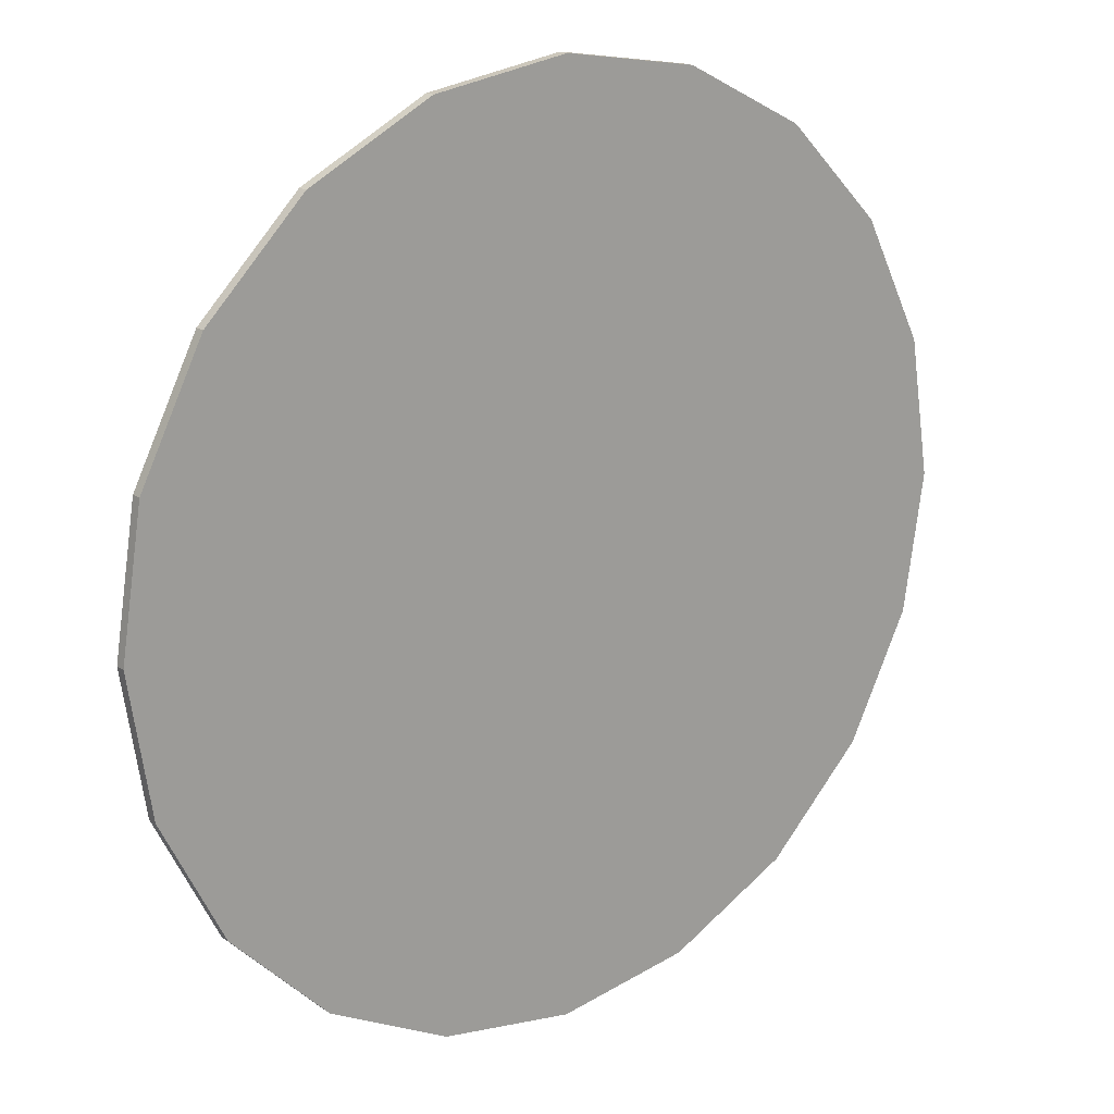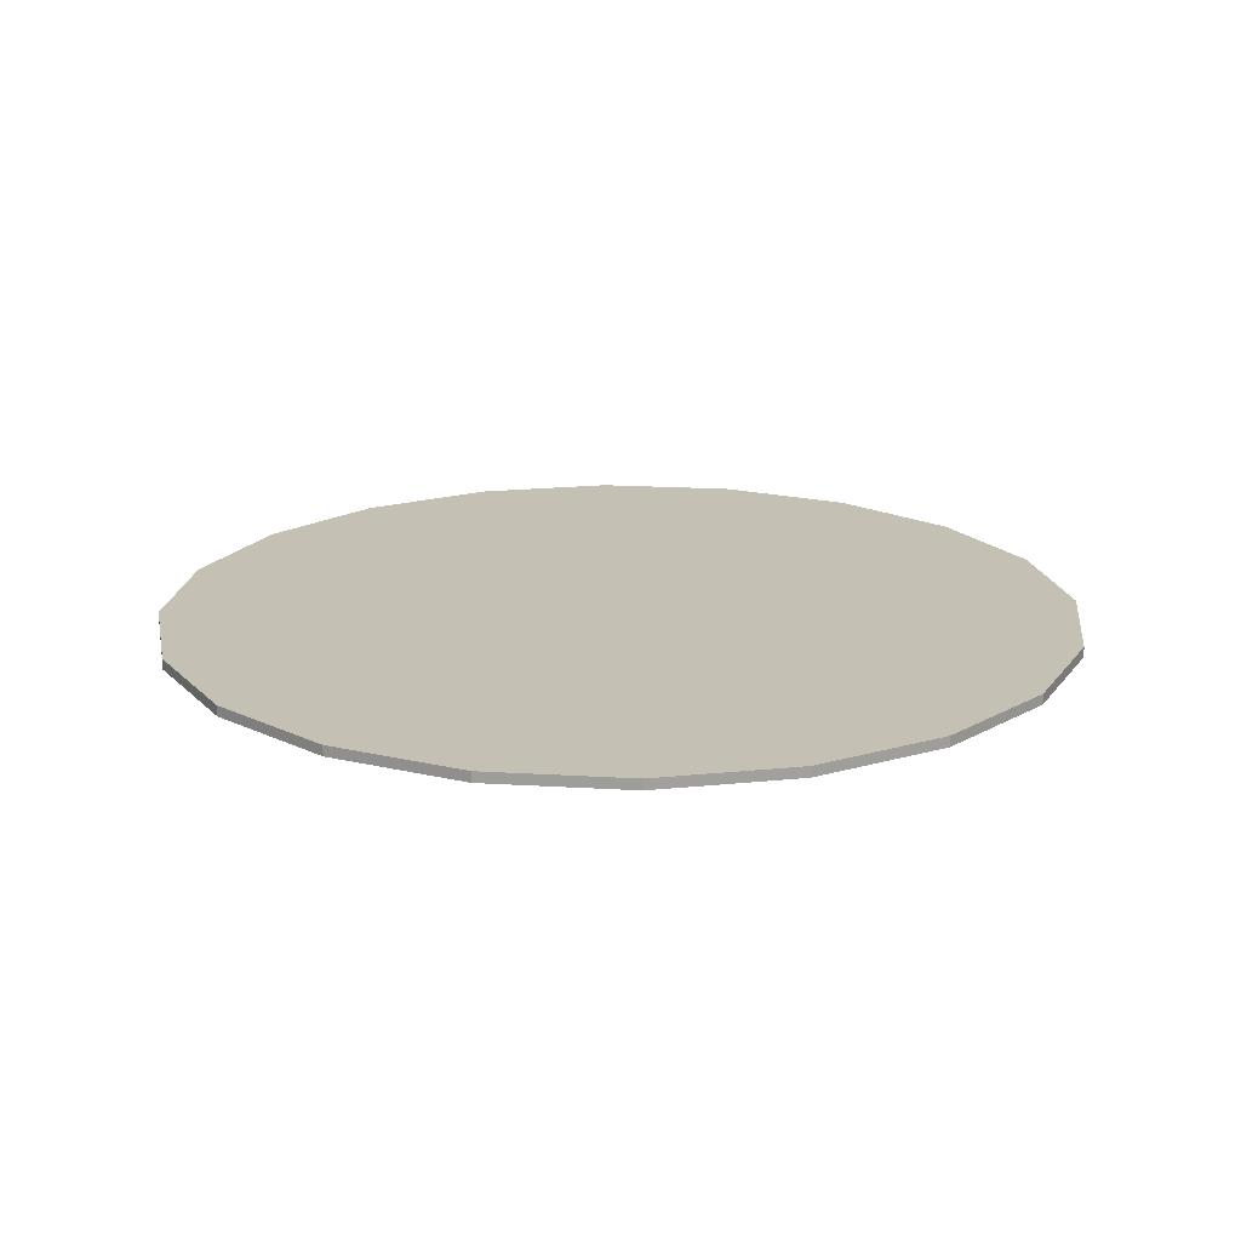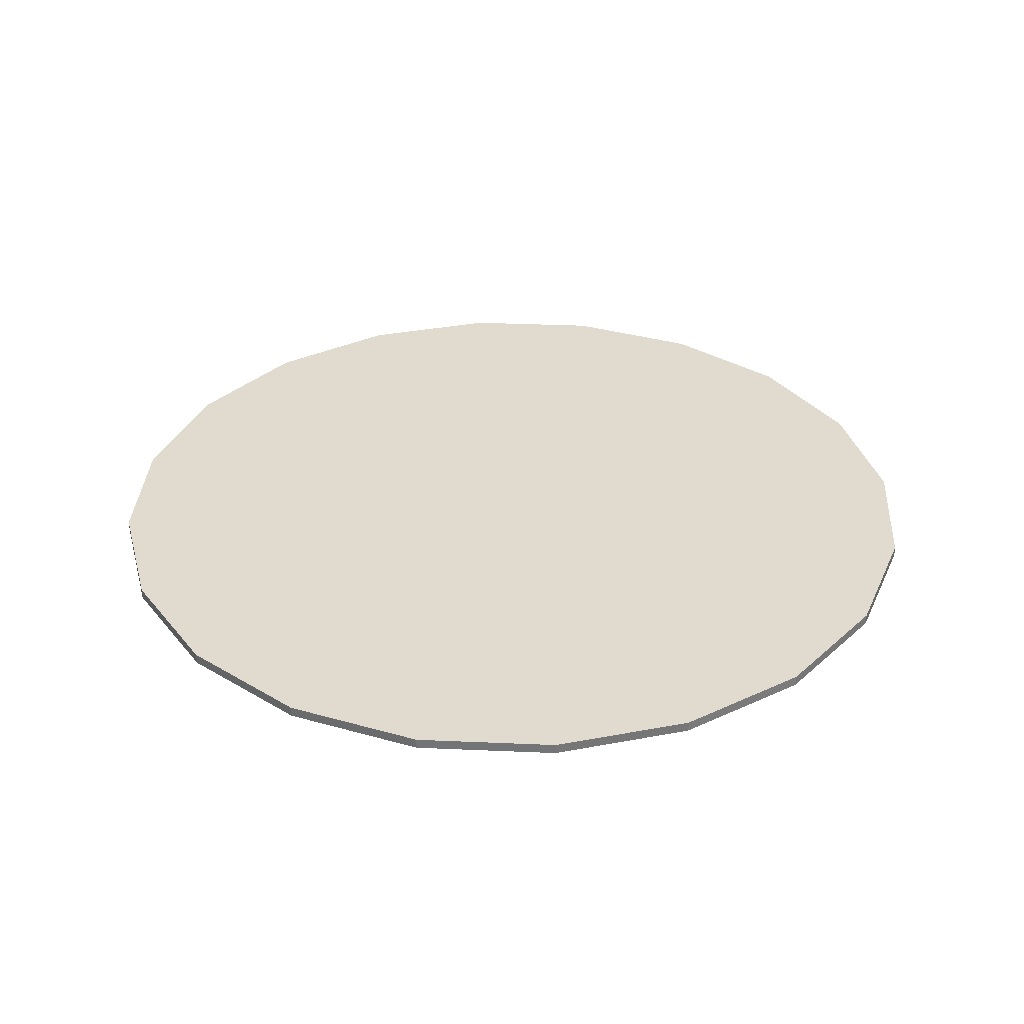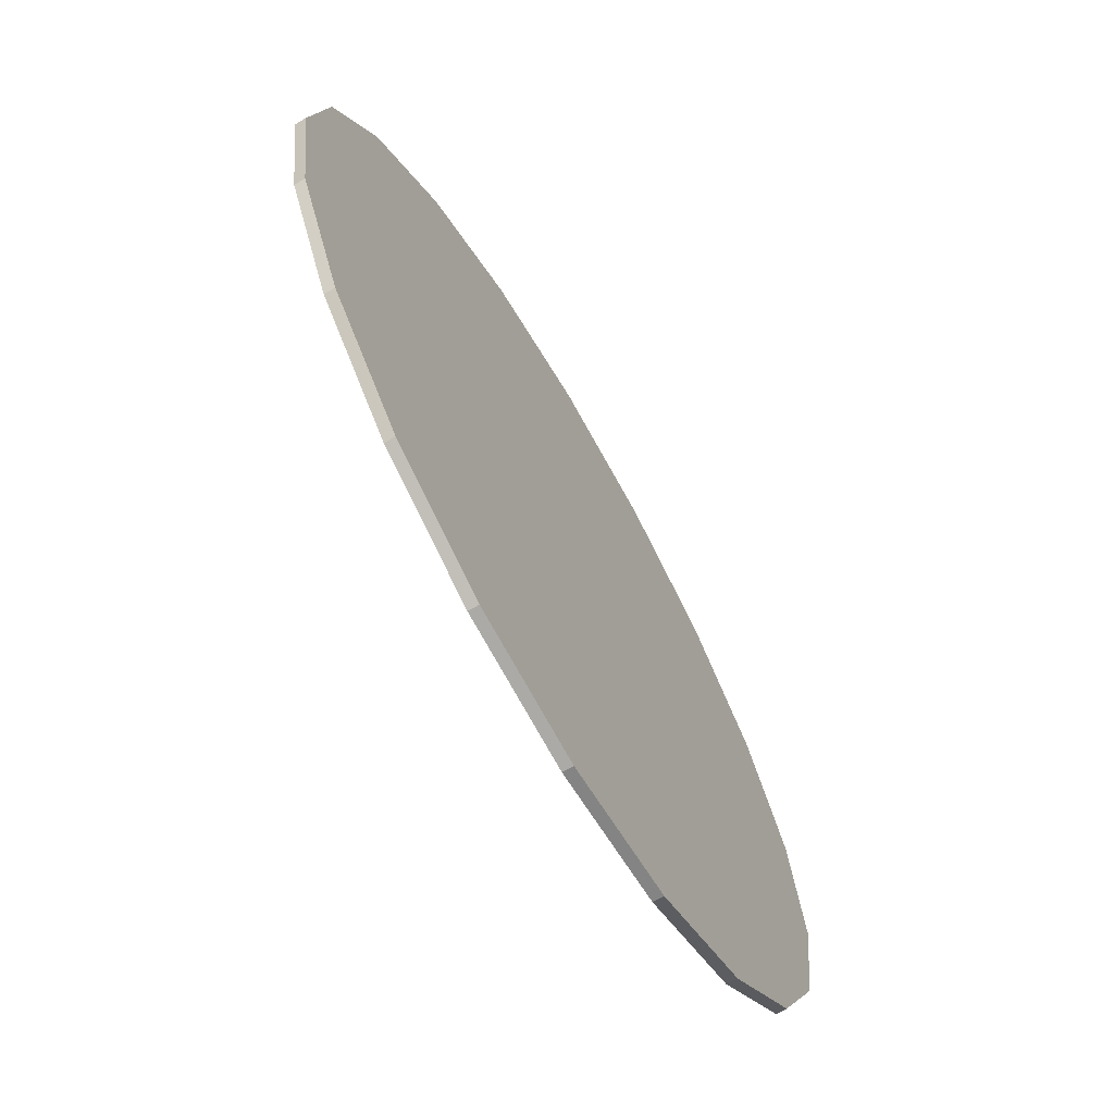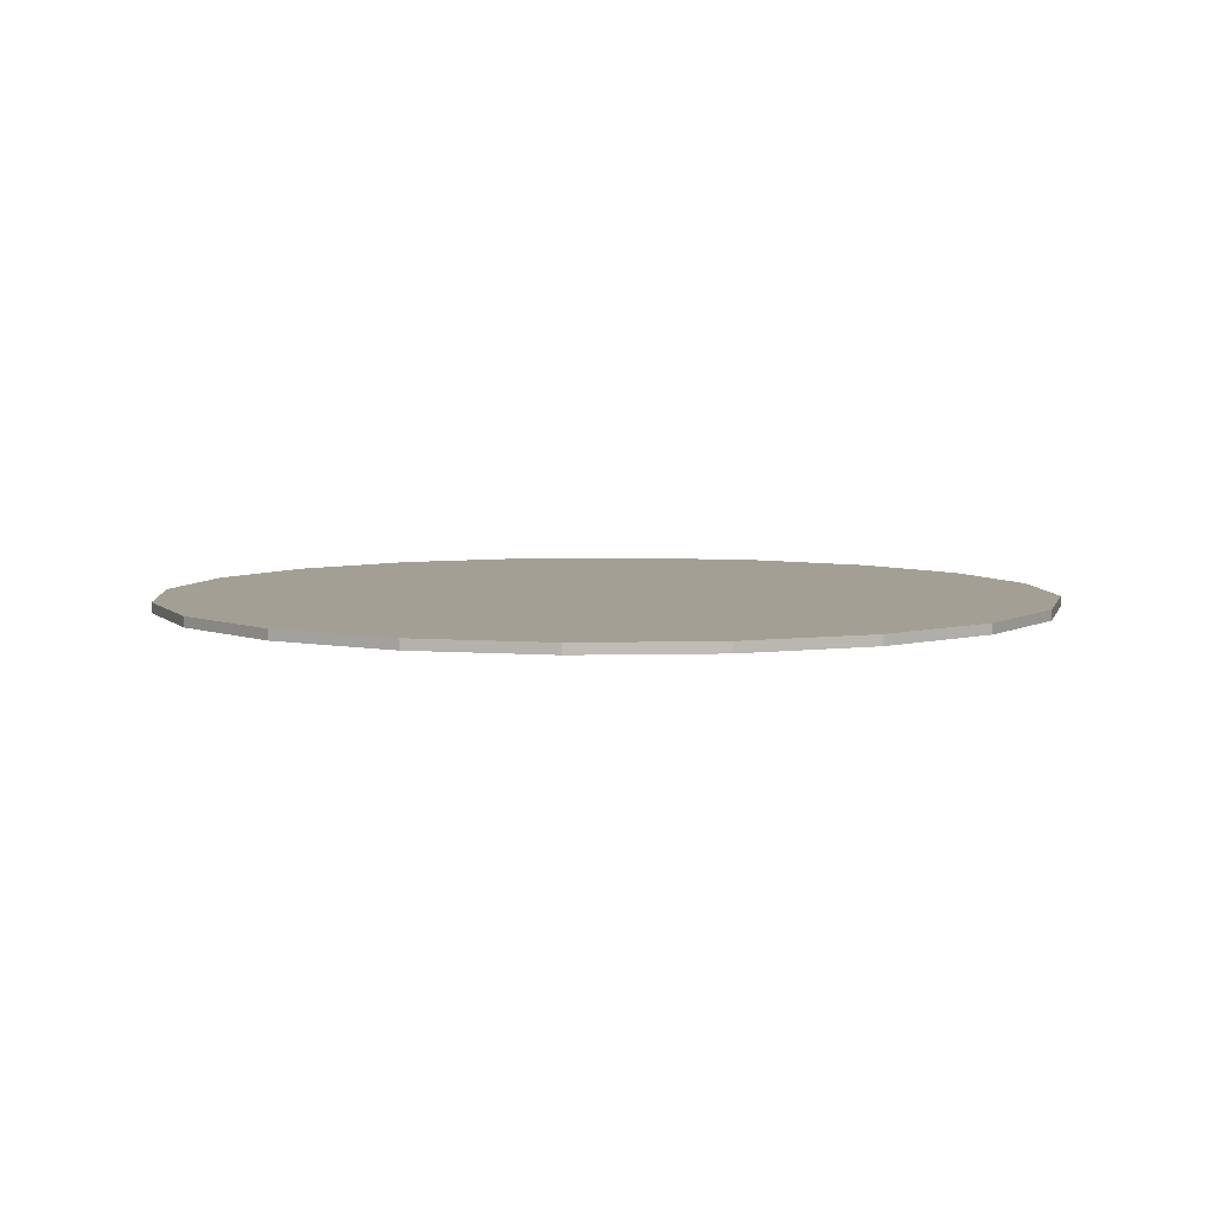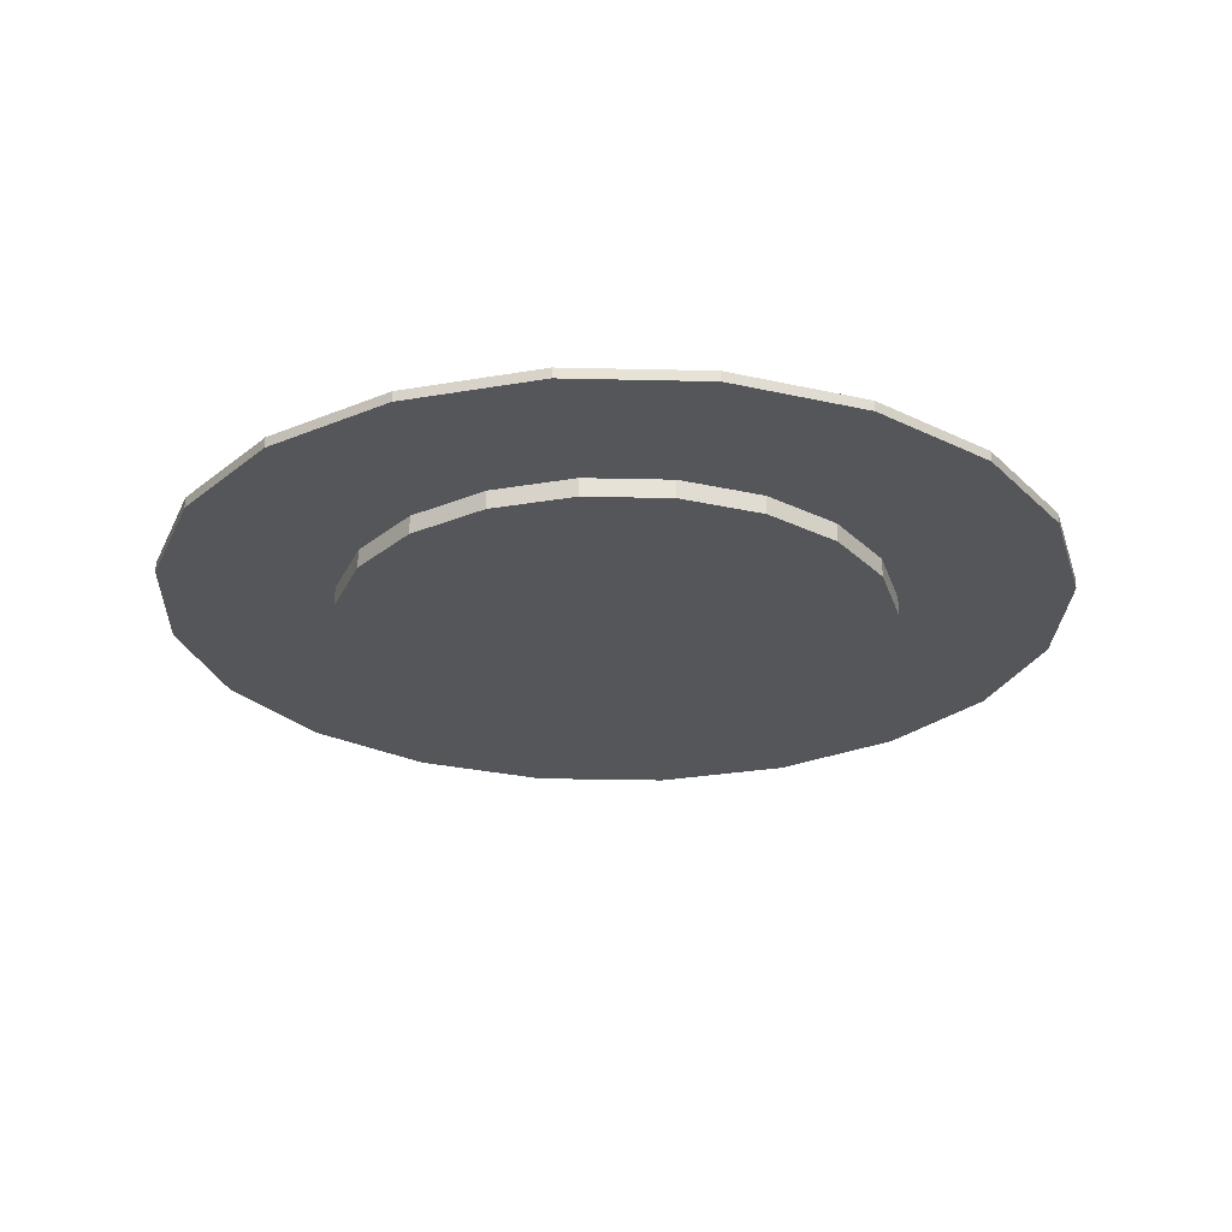
<metadata>
{"format":"obj","ext":"obj","renderer":"f3d","projection":"perspective","resolution":1024,"background":"white","views":[{"elev":18.1,"azim":-38.1,"up":"+Y"},{"elev":18.4,"azim":177.7,"up":"+Z"},{"elev":33.4,"azim":-95.6,"up":"+Z"},{"elev":-68.9,"azim":-60.0,"up":"+Y"},{"elev":5.6,"azim":94.7,"up":"+Z"},{"elev":-25.6,"azim":60.8,"up":"+Z"}]}
</metadata>
<code>
v -61.37 602.4 -176
v -72.2 581.1 -176
v 0.3743 557.5 -176
v -44.48 619.3 -176
v -23.2 630.1 -176
v 0.3743 633.9 -176
v 23.96 630.1 -176
v 45.25 619.3 -176
v 62.12 602.4 -176
v 72.97 581.1 -176
v 76.71 557.5 -176
v 72.97 534 -176
v -75.94 557.5 -176
v -72.2 534 -176
v -61.37 512.7 -176
v -44.48 495.8 -176
v -23.2 485 -176
v 0.3743 481.2 -176
v 23.96 485 -176
v 45.25 495.8 -176
v 62.12 512.7 -176
v -37.73 529.9 -180.9
v 0.3743 557.5 -180.9
v -27.3 519.4 -180.9
v -14.16 512.7 -180.9
v 0.3743 510.5 -180.9
v 14.93 512.7 -180.9
v 28.06 519.4 -180.9
v 38.48 529.9 -180.9
v 45.18 543 -180.9
v 47.48 557.5 -180.9
v 45.18 572.1 -180.9
v 38.48 585.2 -180.9
v -44.41 543 -180.9
v -46.71 557.5 -180.9
v -44.41 572.1 -180.9
v -37.73 585.2 -180.9
v -27.3 595.7 -180.9
v -14.16 602.3 -180.9
v 0.3743 604.6 -180.9
v 14.93 602.3 -180.9
v 28.06 595.7 -180.9
v -75.94 557.5 -176
v -72.2 581.1 -176
v -72.2 581.1 -177.8
v -75.94 557.5 -177.8
v -72.2 581.1 -176
v -61.37 602.4 -176
v -61.37 602.4 -177.8
v -72.2 581.1 -177.8
v -61.37 602.4 -176
v -44.48 619.3 -176
v -44.48 619.3 -177.8
v -61.37 602.4 -177.8
v -44.48 619.3 -176
v -23.2 630.1 -176
v -23.2 630.1 -177.8
v -44.48 619.3 -177.8
v -23.2 630.1 -176
v 0.3743 633.9 -176
v 0.3743 633.9 -177.8
v -23.2 630.1 -177.8
v 0.3743 633.9 -176
v 23.96 630.1 -176
v 23.96 630.1 -177.8
v 0.3743 633.9 -177.8
v 23.96 630.1 -176
v 45.25 619.3 -176
v 45.25 619.3 -177.8
v 23.96 630.1 -177.8
v 45.25 619.3 -176
v 62.12 602.4 -176
v 62.12 602.4 -177.8
v 45.25 619.3 -177.8
v 62.12 602.4 -176
v 72.97 581.1 -176
v 72.97 581.1 -177.8
v 62.12 602.4 -177.8
v 72.97 581.1 -176
v 76.71 557.5 -176
v 76.71 557.5 -177.8
v 72.97 581.1 -177.8
v 76.71 557.5 -176
v 72.97 534 -176
v 72.97 534 -177.8
v 76.71 557.5 -177.8
v 72.97 534 -176
v 62.12 512.7 -176
v 62.12 512.7 -177.8
v 72.97 534 -177.8
v 62.12 512.7 -176
v 45.25 495.8 -176
v 45.25 495.8 -177.8
v 62.12 512.7 -177.8
v 45.25 495.8 -176
v 23.96 485 -176
v 23.96 485 -177.8
v 45.25 495.8 -177.8
v 23.96 485 -176
v 0.3743 481.2 -176
v 0.3743 481.2 -177.8
v 23.96 485 -177.8
v 0.3743 481.2 -176
v -23.2 485 -176
v -23.2 485 -177.8
v 0.3743 481.2 -177.8
v -23.2 485 -176
v -44.48 495.8 -176
v -44.48 495.8 -177.8
v -23.2 485 -177.8
v -44.48 495.8 -176
v -61.37 512.7 -176
v -61.37 512.7 -177.8
v -44.48 495.8 -177.8
v -61.37 512.7 -176
v -72.2 534 -176
v -72.2 534 -177.8
v -61.37 512.7 -177.8
v -72.2 534 -176
v -75.94 557.5 -176
v -75.94 557.5 -177.8
v -72.2 534 -177.8
v -72.2 534 -177.8
v -44.41 543 -177.8
v -37.73 529.9 -177.8
v -61.37 512.7 -177.8
v -75.94 557.5 -177.8
v -46.71 557.5 -177.8
v -72.2 581.1 -177.8
v -44.41 572.1 -177.8
v -61.37 602.4 -177.8
v -37.73 585.2 -177.8
v -44.48 619.3 -177.8
v -27.3 595.7 -177.8
v -23.2 630.1 -177.8
v -14.16 602.3 -177.8
v 0.3743 633.9 -177.8
v 0.3743 604.6 -177.8
v 23.96 630.1 -177.8
v 14.93 602.3 -177.8
v 45.25 619.3 -177.8
v 28.06 595.7 -177.8
v 62.12 602.4 -177.8
v 38.48 585.2 -177.8
v 72.97 581.1 -177.8
v 45.18 572.1 -177.8
v 76.71 557.5 -177.8
v 47.48 557.5 -177.8
v 72.97 534 -177.8
v 45.18 543 -177.8
v 62.12 512.7 -177.8
v 38.48 529.9 -177.8
v 45.25 495.8 -177.8
v 28.06 519.4 -177.8
v 23.96 485 -177.8
v 14.93 512.7 -177.8
v 0.3743 481.2 -177.8
v 0.3743 510.5 -177.8
v -23.2 485 -177.8
v -14.16 512.7 -177.8
v -44.48 495.8 -177.8
v -27.3 519.4 -177.8
v -37.73 529.9 -180.9
v -27.3 519.4 -180.9
v -27.3 519.4 -177.8
v -37.73 529.9 -177.8
v -14.16 512.7 -180.9
v -14.16 512.7 -177.8
v -27.3 519.4 -177.8
v -27.3 519.4 -180.9
v 0.3743 510.5 -177.8
v -14.16 512.7 -177.8
v -14.16 512.7 -180.9
v 0.3743 510.5 -180.9
v 14.93 512.7 -177.8
v 0.3743 510.5 -177.8
v 0.3743 510.5 -180.9
v 14.93 512.7 -180.9
v 28.06 519.4 -177.8
v 14.93 512.7 -177.8
v 14.93 512.7 -180.9
v 28.06 519.4 -180.9
v 38.48 529.9 -177.8
v 28.06 519.4 -177.8
v 28.06 519.4 -180.9
v 38.48 529.9 -180.9
v 45.18 543 -177.8
v 38.48 529.9 -177.8
v 38.48 529.9 -180.9
v 45.18 543 -180.9
v 47.48 557.5 -177.8
v 45.18 543 -177.8
v 45.18 543 -180.9
v 47.48 557.5 -180.9
v 47.48 557.5 -180.9
v 45.18 572.1 -180.9
v 45.18 572.1 -177.8
v 47.48 557.5 -177.8
v 45.18 572.1 -177.8
v 45.18 572.1 -180.9
v 38.48 585.2 -180.9
v 38.48 585.2 -177.8
v -44.41 543 -180.9
v -37.73 529.9 -180.9
v -37.73 529.9 -177.8
v -44.41 543 -177.8
v -46.71 557.5 -177.8
v -46.71 557.5 -180.9
v -44.41 543 -180.9
v -44.41 543 -177.8
v -46.71 557.5 -180.9
v -46.71 557.5 -177.8
v -44.41 572.1 -177.8
v -44.41 572.1 -180.9
v -37.73 585.2 -177.8
v -37.73 585.2 -180.9
v -44.41 572.1 -180.9
v -44.41 572.1 -177.8
v -27.3 595.7 -177.8
v -27.3 595.7 -180.9
v -37.73 585.2 -180.9
v -37.73 585.2 -177.8
v -14.16 602.3 -177.8
v -14.16 602.3 -180.9
v -27.3 595.7 -180.9
v -27.3 595.7 -177.8
v 0.3743 604.6 -177.8
v 0.3743 604.6 -180.9
v -14.16 602.3 -180.9
v -14.16 602.3 -177.8
v 14.93 602.3 -177.8
v 14.93 602.3 -180.9
v 0.3743 604.6 -180.9
v 0.3743 604.6 -177.8
v 28.06 595.7 -177.8
v 28.06 595.7 -180.9
v 14.93 602.3 -180.9
v 14.93 602.3 -177.8
v 38.48 585.2 -177.8
v 38.48 585.2 -180.9
v 28.06 595.7 -180.9
v 28.06 595.7 -177.8
f 1 2 3
f 4 1 3
f 5 4 3
f 6 5 3
f 7 6 3
f 8 7 3
f 9 8 3
f 10 9 3
f 11 10 3
f 12 11 3
f 2 13 3
f 13 14 3
f 14 15 3
f 15 16 3
f 16 17 3
f 17 18 3
f 18 19 3
f 19 20 3
f 20 21 3
f 21 12 3
f 22 23 24
f 24 23 25
f 25 23 26
f 26 23 27
f 27 23 28
f 28 23 29
f 29 23 30
f 30 23 31
f 31 23 32
f 32 23 33
f 34 23 22
f 35 23 34
f 36 23 35
f 37 23 36
f 38 23 37
f 39 23 38
f 40 23 39
f 41 23 40
f 42 23 41
f 33 23 42
f 43 44 45
f 43 45 46
f 47 48 49
f 47 49 50
f 51 52 53
f 51 53 54
f 55 56 57
f 55 57 58
f 59 60 61
f 59 61 62
f 63 64 65
f 63 65 66
f 67 68 69
f 67 69 70
f 71 72 73
f 71 73 74
f 75 76 77
f 75 77 78
f 79 80 81
f 79 81 82
f 83 84 85
f 83 85 86
f 87 88 89
f 87 89 90
f 91 92 93
f 91 93 94
f 95 96 97
f 95 97 98
f 99 100 101
f 99 101 102
f 103 104 105
f 103 105 106
f 107 108 109
f 107 109 110
f 111 112 113
f 111 113 114
f 115 116 117
f 115 117 118
f 119 120 121
f 119 121 122
f 123 124 125
f 123 125 126
f 127 128 124
f 127 124 123
f 128 127 129
f 128 129 130
f 130 129 131
f 130 131 132
f 132 131 133
f 132 133 134
f 134 133 135
f 134 135 136
f 136 135 137
f 136 137 138
f 138 137 139
f 138 139 140
f 140 139 141
f 140 141 142
f 142 141 143
f 142 143 144
f 144 143 145
f 144 145 146
f 146 145 147
f 146 147 148
f 148 147 149
f 148 149 150
f 150 149 151
f 150 151 152
f 152 151 153
f 152 153 154
f 154 153 155
f 154 155 156
f 156 155 157
f 156 157 158
f 158 157 159
f 158 159 160
f 161 162 160
f 161 160 159
f 162 161 126
f 162 126 125
f 163 164 165
f 163 165 166
f 167 168 169
f 167 169 170
f 171 172 173
f 171 173 174
f 175 176 177
f 175 177 178
f 179 180 181
f 179 181 182
f 183 184 185
f 183 185 186
f 187 188 189
f 187 189 190
f 191 192 193
f 191 193 194
f 195 196 197
f 195 197 198
f 199 200 201
f 199 201 202
f 203 204 205
f 203 205 206
f 207 208 209
f 207 209 210
f 211 212 213
f 211 213 214
f 215 216 217
f 215 217 218
f 219 220 221
f 219 221 222
f 223 224 225
f 223 225 226
f 227 228 229
f 227 229 230
f 231 232 233
f 231 233 234
f 235 236 237
f 235 237 238
f 239 240 241
f 239 241 242

</code>
